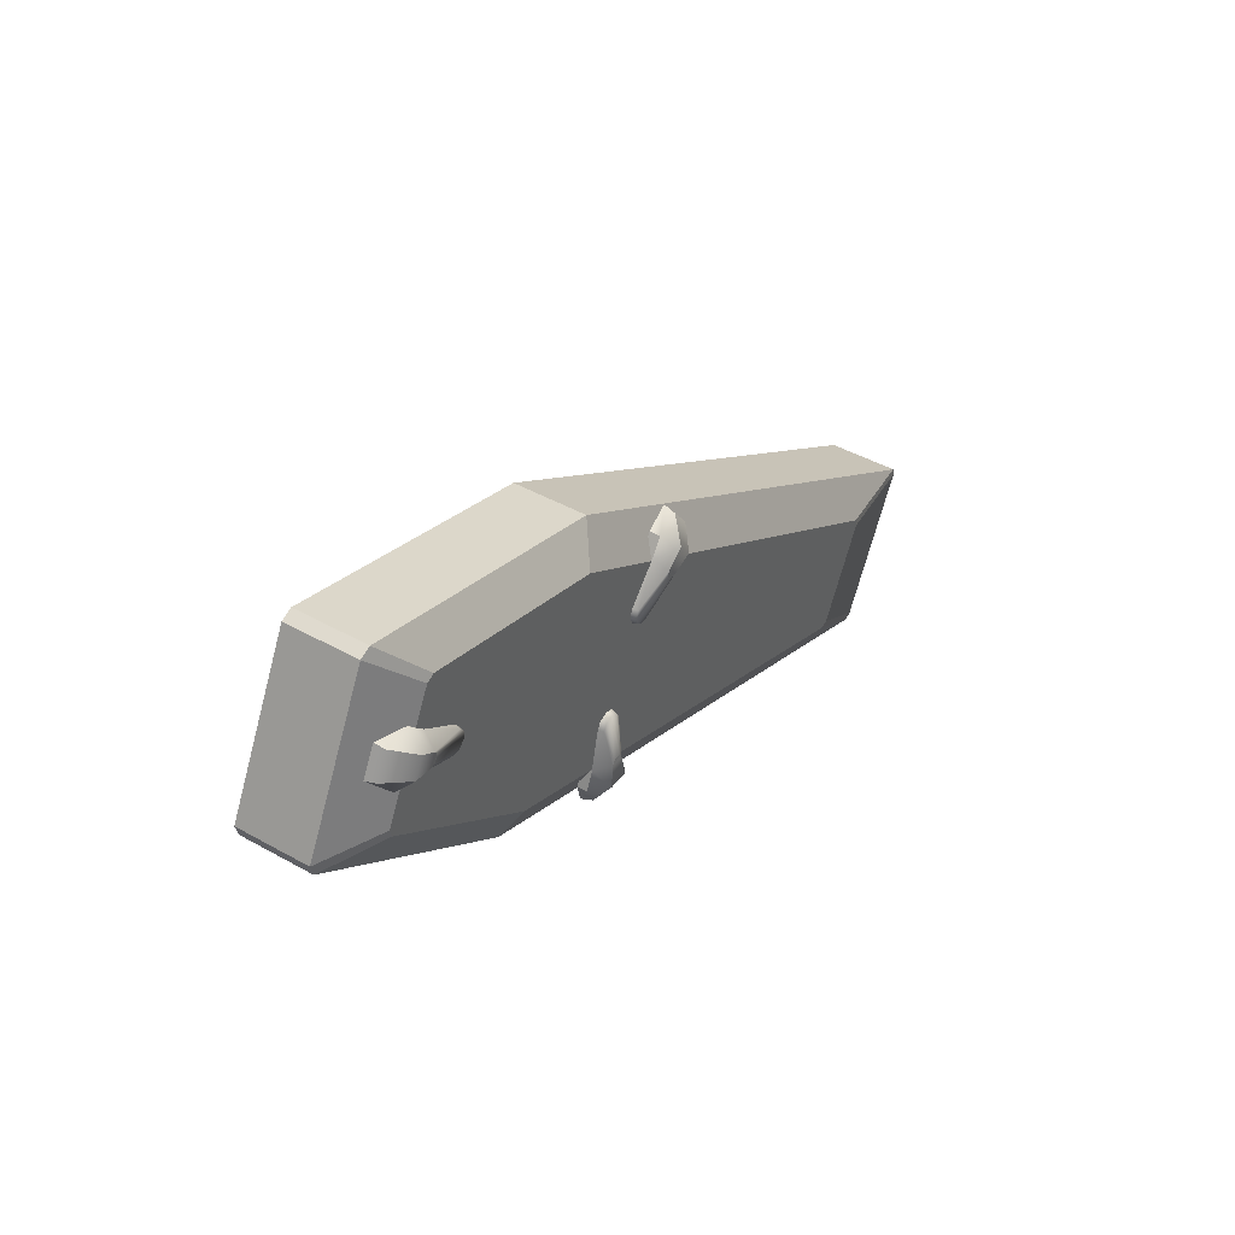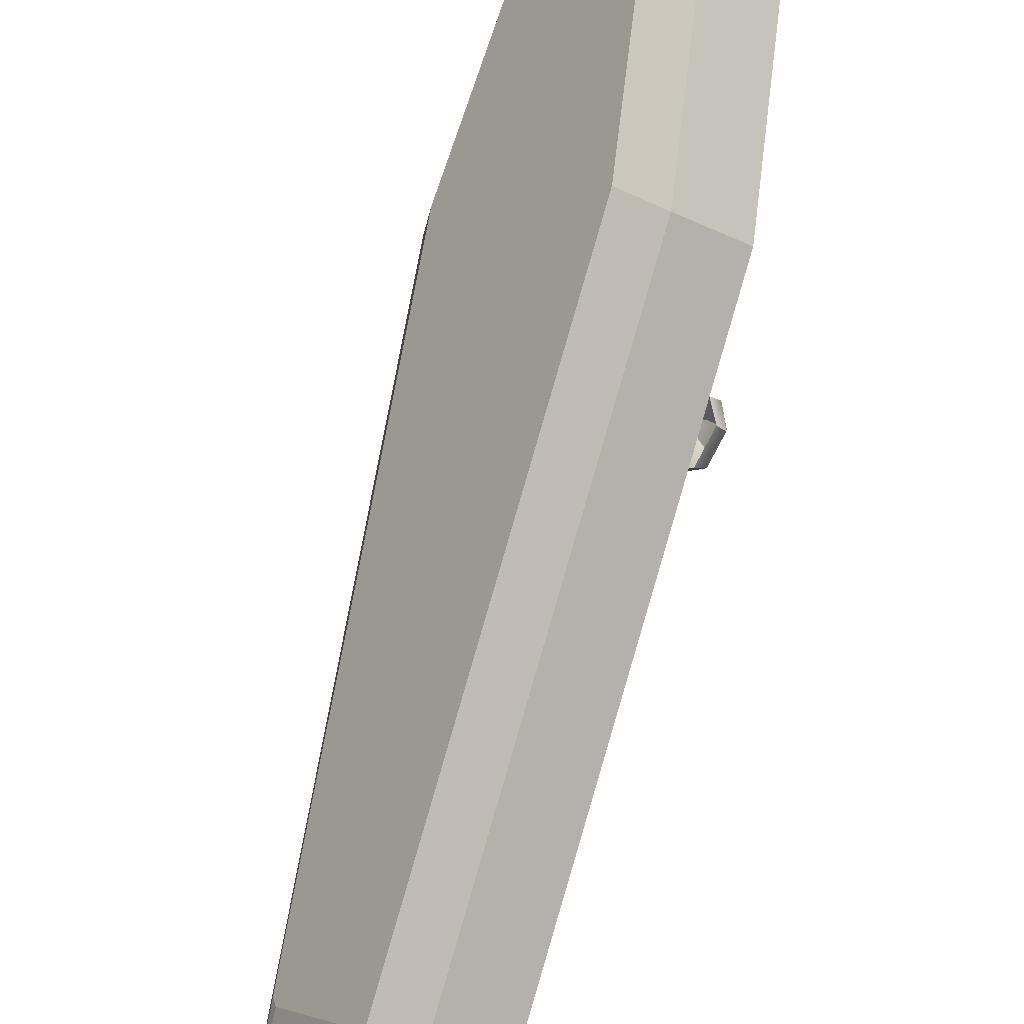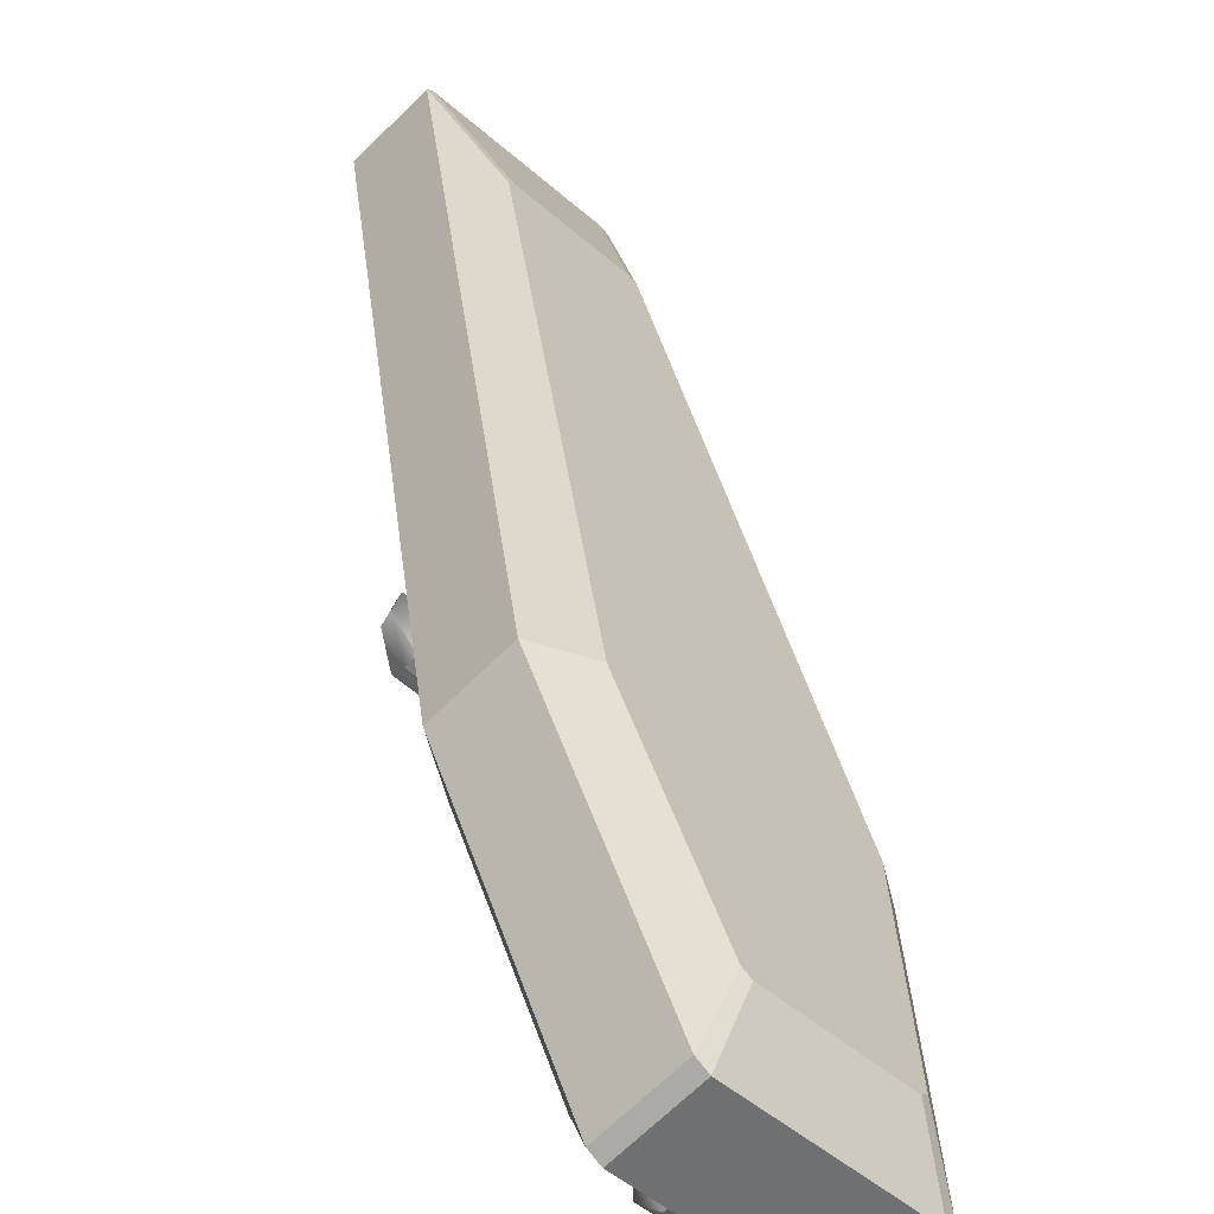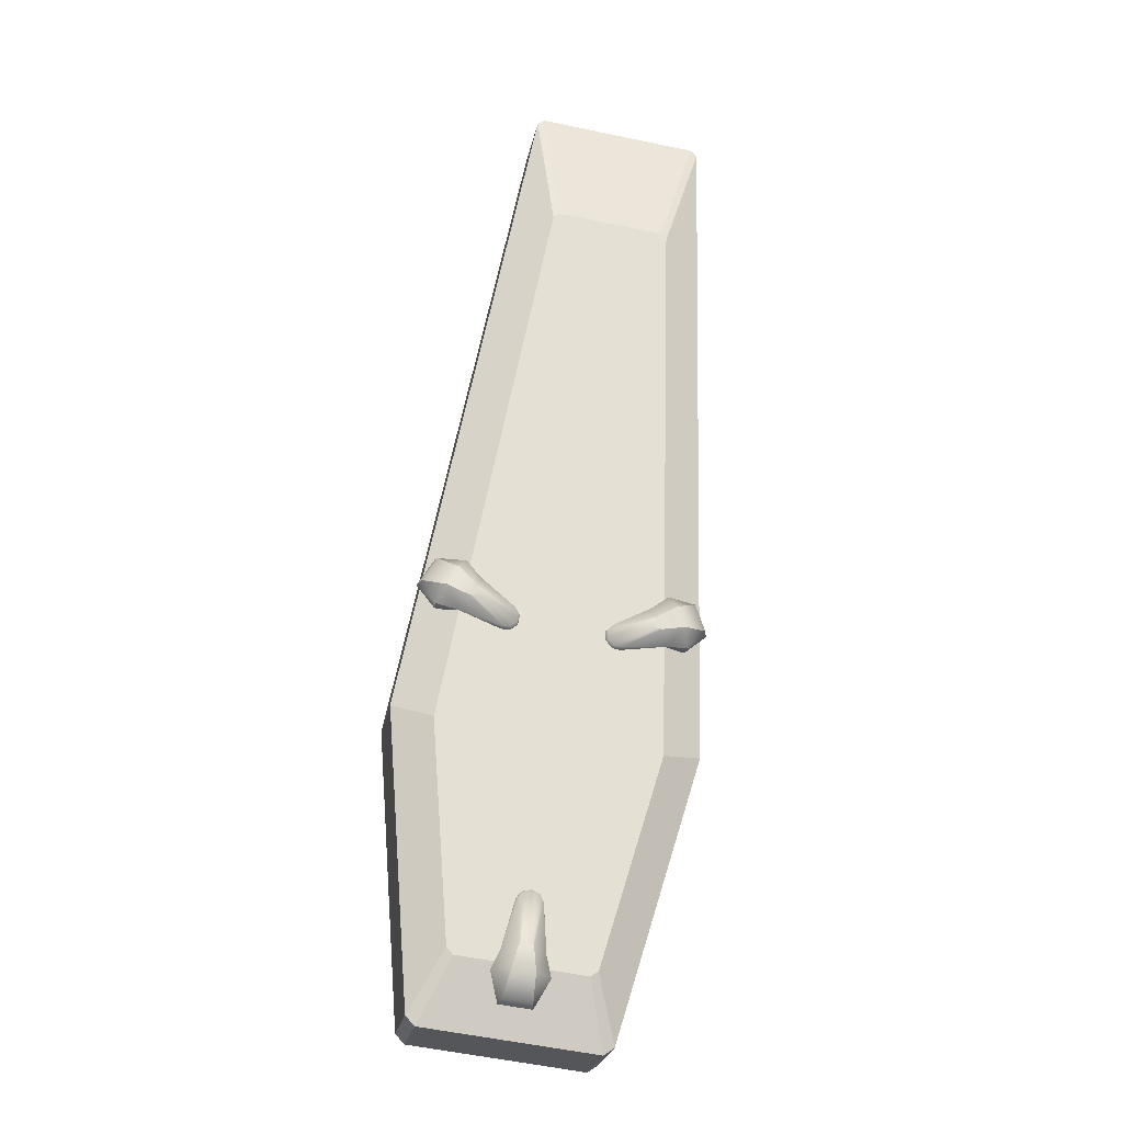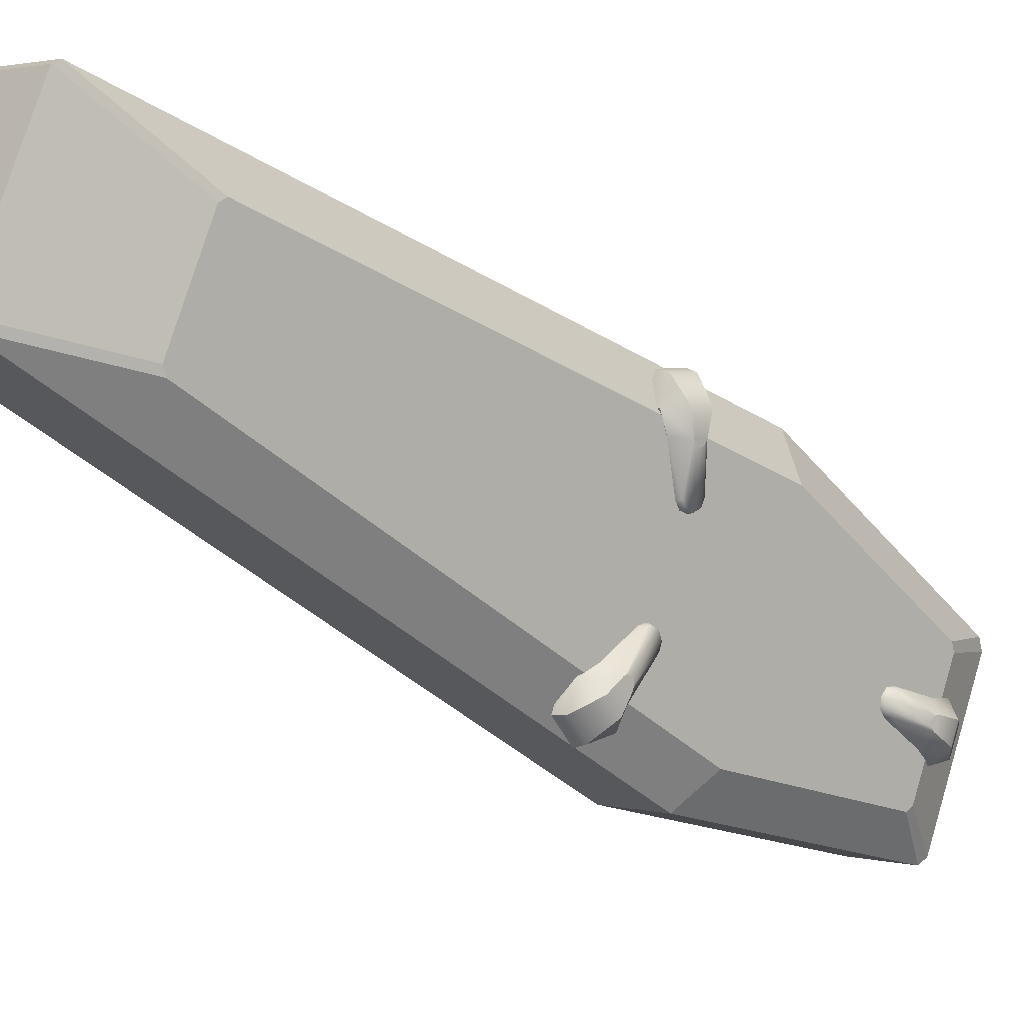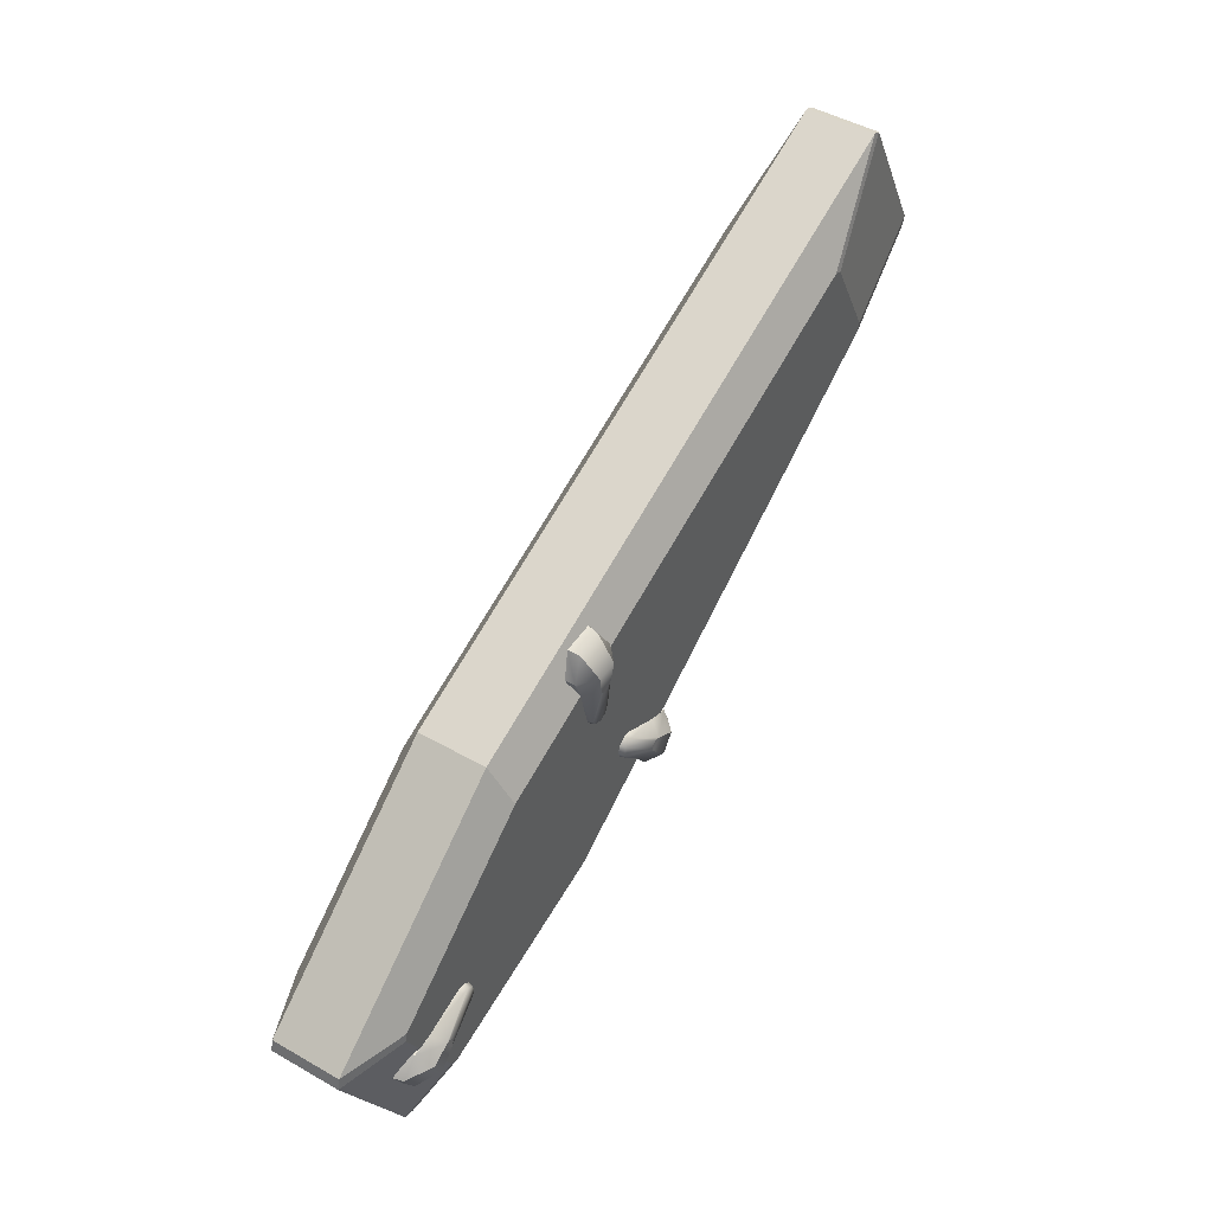
<metadata>
{"format":"obj","ext":"obj","renderer":"f3d","projection":"perspective","resolution":1024,"background":"white","views":[{"elev":-69.2,"azim":-59.8,"up":"+Z"},{"elev":60.3,"azim":36.6,"up":"+Y"},{"elev":56.7,"azim":-168.3,"up":"+Y"},{"elev":-55.5,"azim":32.5,"up":"+Z"},{"elev":-57.8,"azim":66.1,"up":"+Y"},{"elev":-19.8,"azim":-30.1,"up":"+Z"}]}
</metadata>
<code>
g Coffin02
v 0.9811 -0.852 1.742
v 0.9853 -0.8407 1.733
v 0.8407 -0.9853 1.733
v 0.852 -0.9811 1.742
v 0.4399 -0.7022 0.8953
v 0.7022 -0.4399 0.8953
v 0.3598 -0.5258 0.5811
v 0.5258 -0.3598 0.5811
v 0.3648 -0.5137 0.5725
v 0.5137 -0.3648 0.5725
v 1.12 -0.9097 1.904
v 0.7818 -0.4238 0.8941
v 0.7022 -0.4399 0.8953
v 0.9853 -0.8407 1.733
v 0.528 -0.3238 0.4609
v 0.3238 -0.528 0.4609
v 0.3648 -0.5137 0.5725
v 0.5137 -0.3648 0.5725
v 0.3172 -0.5446 0.4732
v 0.4238 -0.7818 0.8941
v 0.4399 -0.7022 0.8953
v 0.3598 -0.5258 0.5811
v 0.4238 -0.7818 0.8941
v 0.9097 -1.12 1.904
v 0.8407 -0.9853 1.733
v 0.4399 -0.7022 0.8953
v 0.9211 -1.116 1.912
v 1.116 -0.9211 1.912
v 0.9811 -0.852 1.742
v 0.852 -0.9811 1.742
v 0.7818 -0.4238 0.8941
v 0.5446 -0.3172 0.4732
v 0.5258 -0.3598 0.5811
v 0.7022 -0.4399 0.8953
v 0.3238 -0.528 0.4609
v 0.528 -0.3238 0.4609
v 0.6028 -0.3986 0.3998
v 0.3986 -0.6028 0.3998
v 0.5446 -0.3172 0.4732
v 0.7818 -0.4238 0.8941
v 0.8566 -0.4986 0.8331
v 0.6194 -0.392 0.4121
v 1.108 -0.9638 1.632
v 0.9638 -1.108 1.632
v 0.5629 -0.8253 0.7948
v 0.8253 -0.5629 0.7948
v 0.4829 -0.6489 0.4806
v 0.6489 -0.4829 0.4806
v 0.9751 -1.104 1.641
v 1.104 -0.9751 1.641
v 0.6368 -0.4879 0.472
v 0.4879 -0.6368 0.472
v 1.195 -0.9845 1.843
v 1.108 -0.9638 1.632
v 0.8253 -0.5629 0.7948
v 0.8566 -0.4986 0.8331
v 0.6028 -0.3986 0.3998
v 0.6368 -0.4879 0.472
v 0.4879 -0.6368 0.472
v 0.3986 -0.6028 0.3998
v 0.392 -0.6194 0.4121
v 0.4829 -0.6489 0.4806
v 0.5629 -0.8253 0.7948
v 0.4986 -0.8566 0.8331
v 0.4986 -0.8566 0.8331
v 0.5629 -0.8253 0.7948
v 0.9638 -1.108 1.632
v 0.9845 -1.195 1.843
v 0.9959 -1.191 1.851
v 0.9751 -1.104 1.641
v 1.104 -0.9751 1.641
v 1.191 -0.9959 1.851
v 0.8566 -0.4986 0.8331
v 0.8253 -0.5629 0.7948
v 0.6489 -0.4829 0.4806
v 0.6194 -0.392 0.4121
v 0.8566 -0.4986 0.8331
v 0.7818 -0.4238 0.8941
v 1.12 -0.9097 1.904
v 1.195 -0.9845 1.843
v 1.191 -0.9959 1.851
v 1.116 -0.9211 1.912
v 0.9211 -1.116 1.912
v 0.9959 -1.191 1.851
v 0.9845 -1.195 1.843
v 0.9097 -1.12 1.904
v 0.4238 -0.7818 0.8941
v 0.4986 -0.8566 0.8331
v 0.4986 -0.8566 0.8331
v 0.4238 -0.7818 0.8941
v 0.3172 -0.5446 0.4732
v 0.392 -0.6194 0.4121
v 1.116 -0.9211 1.912
v 1.12 -0.9097 1.904
v 0.9853 -0.8407 1.733
v 0.9811 -0.852 1.742
v 0.9097 -1.12 1.904
v 0.9211 -1.116 1.912
v 0.852 -0.9811 1.742
v 0.8407 -0.9853 1.733
v 1.104 -0.9751 1.641
v 1.108 -0.9638 1.632
v 1.195 -0.9845 1.843
v 1.191 -0.9959 1.851
v 0.9638 -1.108 1.632
v 0.9751 -1.104 1.641
v 0.9959 -1.191 1.851
v 0.9845 -1.195 1.843
v 1.12 -0.9097 1.904
v 1.116 -0.9211 1.912
v 1.191 -0.9959 1.851
v 1.195 -0.9845 1.843
v 0.9211 -1.116 1.912
v 0.9097 -1.12 1.904
v 0.9845 -1.195 1.843
v 0.9959 -1.191 1.851
v 0.5446 -0.3172 0.4732
v 0.528 -0.3238 0.4609
v 0.5137 -0.3648 0.5725
v 0.5258 -0.3598 0.5811
v 0.3238 -0.528 0.4609
v 0.3172 -0.5446 0.4732
v 0.3598 -0.5258 0.5811
v 0.3648 -0.5137 0.5725
v 0.6489 -0.4829 0.4806
v 0.6368 -0.4879 0.472
v 0.6028 -0.3986 0.3998
v 0.6194 -0.392 0.4121
v 0.4879 -0.6368 0.472
v 0.4829 -0.6489 0.4806
v 0.392 -0.6194 0.4121
v 0.3986 -0.6028 0.3998
v 0.528 -0.3238 0.4609
v 0.5446 -0.3172 0.4732
v 0.6194 -0.392 0.4121
v 0.6028 -0.3986 0.3998
v 0.3172 -0.5446 0.4732
v 0.3238 -0.528 0.4609
v 0.3986 -0.6028 0.3998
v 0.392 -0.6194 0.4121
v 0.6724 -0.911 1.034
v 0.6706 -0.9261 0.9995
v 0.6829 -0.8942 0.9819
v 0.6826 -0.8834 1.012
v 0.6361 -0.9405 1.033
v 0.6232 -0.9325 1.048
v 0.6571 -0.8956 1.047
v 0.715 -0.83 0.9685
v 0.7099 -0.8217 0.9766
v 0.673 -0.8739 1.02
v 0.7167 -0.8211 0.9593
v 0.6835 -0.8881 0.9765
v 0.7108 -0.8169 0.9469
v 0.6801 -0.8854 0.9692
v 0.6737 -0.8877 0.9641
v 0.7 -0.8205 0.9381
v 0.6904 -0.8291 0.9374
v 0.6681 -0.8937 0.9633
v 0.6816 -0.8207 0.9407
v 0.6391 -0.8819 0.9569
v 0.6473 -0.9253 0.97
v 0.6145 -0.9089 0.9607
v 0.6063 -0.9394 0.9952
v 0.6296 -0.8724 0.9647
v 0.6927 -0.8111 0.9414
v 0.7052 -0.807 0.9516
v 0.7121 -0.8118 0.9659
v 0.5891 -0.9313 1.005
v 0.6035 -0.898 0.9697
v 0.6473 -0.9253 0.97
v 0.6681 -0.8937 0.9633
v 0.6829 -0.8942 0.9819
v 0.6706 -0.9261 0.9995
v 0.6361 -0.9405 1.033
v 0.6063 -0.9394 0.9952
v 0.6737 -0.8877 0.9641
v 0.6835 -0.8881 0.9765
v 0.6232 -0.9325 1.048
v 0.5891 -0.9313 1.005
v 0.6801 -0.8854 0.9692
v 0.6826 -0.8834 1.012
v 0.673 -0.8739 1.02
v 0.6571 -0.8956 1.047
v 0.6724 -0.911 1.034
v 0.6145 -0.9089 0.9607
v 0.6035 -0.898 0.9697
v 0.6296 -0.8724 0.9647
v 0.6391 -0.8819 0.9569
v 0.9109 -0.6724 1.034
v 0.8834 -0.6826 1.012
v 0.8942 -0.6829 0.9819
v 0.9261 -0.6706 0.9995
v 0.9405 -0.6361 1.033
v 0.9325 -0.6232 1.048
v 0.8956 -0.6571 1.047
v 0.83 -0.715 0.9685
v 0.8217 -0.7099 0.9766
v 0.8739 -0.673 1.02
v 0.8211 -0.7167 0.9593
v 0.8881 -0.6835 0.9765
v 0.8169 -0.7108 0.9469
v 0.8854 -0.6801 0.9692
v 0.8877 -0.6737 0.9641
v 0.8205 -0.7 0.9381
v 0.8291 -0.6904 0.9374
v 0.8937 -0.6681 0.9633
v 0.8207 -0.6816 0.9407
v 0.8819 -0.6391 0.9569
v 0.9253 -0.6473 0.97
v 0.9089 -0.6145 0.9607
v 0.9394 -0.6063 0.9952
v 0.8724 -0.6296 0.9647
v 0.8111 -0.6927 0.9414
v 0.807 -0.7052 0.9516
v 0.8118 -0.7121 0.9659
v 0.9313 -0.5891 1.005
v 0.8979 -0.6035 0.9697
v 0.9253 -0.6473 0.97
v 0.9261 -0.6706 0.9995
v 0.8942 -0.6829 0.9819
v 0.8937 -0.6681 0.9633
v 0.9405 -0.6361 1.033
v 0.9394 -0.6063 0.9952
v 0.8877 -0.6737 0.9641
v 0.8881 -0.6835 0.9765
v 0.9325 -0.6232 1.048
v 0.9313 -0.5891 1.005
v 0.8854 -0.6801 0.9692
v 0.8834 -0.6826 1.012
v 0.9109 -0.6724 1.034
v 0.8956 -0.6571 1.047
v 0.8739 -0.673 1.02
v 0.9089 -0.6145 0.9607
v 0.8819 -0.6391 0.9569
v 0.8724 -0.6296 0.9647
v 0.8979 -0.6035 0.9697
v 0.5247 -0.5908 0.4611
v 0.56 -0.5866 0.4482
v 0.5762 -0.593 0.4825
v 0.5455 -0.5951 0.4911
v 0.524 -0.5582 0.4276
v 0.5073 -0.5463 0.433
v 0.5093 -0.5755 0.4736
v 0.5895 -0.6175 0.5546
v 0.5803 -0.6126 0.5616
v 0.536 -0.5856 0.4988
v 0.5981 -0.6172 0.5642
v 0.5811 -0.5923 0.489
v 0.6094 -0.6094 0.5685
v 0.5878 -0.5878 0.4917
v 0.5923 -0.5811 0.489
v 0.6172 -0.5981 0.5642
v 0.6175 -0.5895 0.5546
v 0.593 -0.5762 0.4825
v 0.6126 -0.5803 0.5616
v 0.5951 -0.5455 0.4911
v 0.5866 -0.56 0.4482
v 0.5908 -0.5247 0.4611
v 0.5582 -0.5241 0.4276
v 0.5856 -0.536 0.4988
v 0.6124 -0.5902 0.5724
v 0.6033 -0.6033 0.5773
v 0.5902 -0.6124 0.5724
v 0.5463 -0.5073 0.433
v 0.5798 -0.5137 0.4701
v 0.5866 -0.56 0.4482
v 0.593 -0.5762 0.4825
v 0.5762 -0.593 0.4825
v 0.56 -0.5866 0.4482
v 0.524 -0.5582 0.4276
v 0.5582 -0.5241 0.4276
v 0.5923 -0.5811 0.489
v 0.5811 -0.5923 0.489
v 0.5073 -0.5463 0.433
v 0.5463 -0.5073 0.433
v 0.5878 -0.5878 0.4917
v 0.5455 -0.5951 0.4911
v 0.536 -0.5856 0.4988
v 0.5093 -0.5755 0.4736
v 0.5247 -0.5908 0.4611
v 0.5908 -0.5247 0.4611
v 0.5798 -0.5137 0.4701
v 0.5856 -0.536 0.4988
v 0.5951 -0.5455 0.4911
f 1 2 3
f 1 3 4
f 2 5 3
f 2 6 5
f 6 7 5
f 6 8 7
f 8 9 7
f 8 10 9
f 11 12 13
f 11 13 14
f 15 16 17
f 15 17 18
f 19 20 21
f 19 21 22
f 23 24 25
f 23 25 26
f 27 28 29
f 27 29 30
f 31 32 33
f 31 33 34
f 35 36 37
f 35 37 38
f 39 40 41
f 39 41 42
f 43 44 45
f 43 45 46
f 46 45 47
f 46 47 48
f 43 49 44
f 43 50 49
f 47 51 48
f 47 52 51
f 53 54 55
f 53 55 56
f 57 58 59
f 57 59 60
f 61 62 63
f 61 63 64
f 65 66 67
f 65 67 68
f 69 70 71
f 69 71 72
f 73 74 75
f 73 75 76
f 77 78 79
f 77 79 80
f 81 82 83
f 81 83 84
f 85 86 87
f 85 87 88
f 89 90 91
f 89 91 92
f 93 94 95
f 93 95 96
f 97 98 99
f 97 99 100
f 101 102 103
f 101 103 104
f 105 106 107
f 105 107 108
f 109 110 111
f 109 111 112
f 113 114 115
f 113 115 116
f 117 118 119
f 117 119 120
f 121 122 123
f 121 123 124
f 125 126 127
f 125 127 128
f 129 130 131
f 129 131 132
f 133 134 135
f 133 135 136
f 137 138 139
f 137 139 140
f 141 142 143
f 141 143 144
f 141 145 142
f 146 145 141
f 146 141 147
f 148 144 143
f 149 144 148
f 149 150 144
f 151 148 143
f 151 143 152
f 153 151 152
f 153 152 154
f 153 154 155
f 153 155 156
f 157 156 155
f 157 155 158
f 156 157 159
f 159 157 160
f 160 157 158
f 161 160 158
f 161 162 160
f 162 161 163
f 159 160 164
f 156 159 165
f 153 156 165
f 153 165 166
f 151 153 166
f 151 166 167
f 162 163 168
f 162 168 169
f 148 151 167
f 148 167 149
f 170 171 172
f 170 172 173
f 174 170 173
f 174 175 170
f 172 171 176
f 172 176 177
f 175 174 178
f 175 178 179
f 176 180 177
f 181 182 183
f 181 183 184
f 185 186 187
f 185 187 188
f 189 190 191
f 189 191 192
f 189 192 193
f 194 189 193
f 194 195 189
f 196 191 190
f 197 196 190
f 197 190 198
f 199 191 196
f 199 200 191
f 201 200 199
f 201 202 200
f 201 203 202
f 201 204 203
f 205 203 204
f 205 206 203
f 204 207 205
f 207 208 205
f 208 206 205
f 209 206 208
f 209 208 210
f 210 211 209
f 207 212 208
f 204 213 207
f 201 213 204
f 201 214 213
f 199 214 201
f 199 215 214
f 210 216 211
f 210 217 216
f 196 197 215
f 196 215 199
f 218 219 220
f 218 220 221
f 222 219 218
f 222 218 223
f 220 224 221
f 220 225 224
f 223 226 222
f 223 227 226
f 225 228 224
f 229 230 231
f 229 231 232
f 233 234 235
f 233 235 236
f 237 238 239
f 237 239 240
f 237 241 238
f 242 241 237
f 242 237 243
f 244 240 239
f 245 240 244
f 245 246 240
f 247 244 239
f 247 239 248
f 249 247 248
f 249 248 250
f 249 250 251
f 249 251 252
f 253 252 251
f 253 251 254
f 252 253 255
f 255 253 256
f 256 253 254
f 257 256 254
f 257 258 256
f 258 257 259
f 255 256 260
f 252 255 261
f 249 252 261
f 249 261 262
f 247 249 262
f 247 262 263
f 258 259 264
f 258 264 265
f 244 247 263
f 244 263 245
f 266 267 268
f 266 268 269
f 270 266 269
f 270 271 266
f 268 267 272
f 268 272 273
f 271 270 274
f 271 274 275
f 272 276 273
f 277 278 279
f 277 279 280
f 281 282 283
f 281 283 284

</code>
